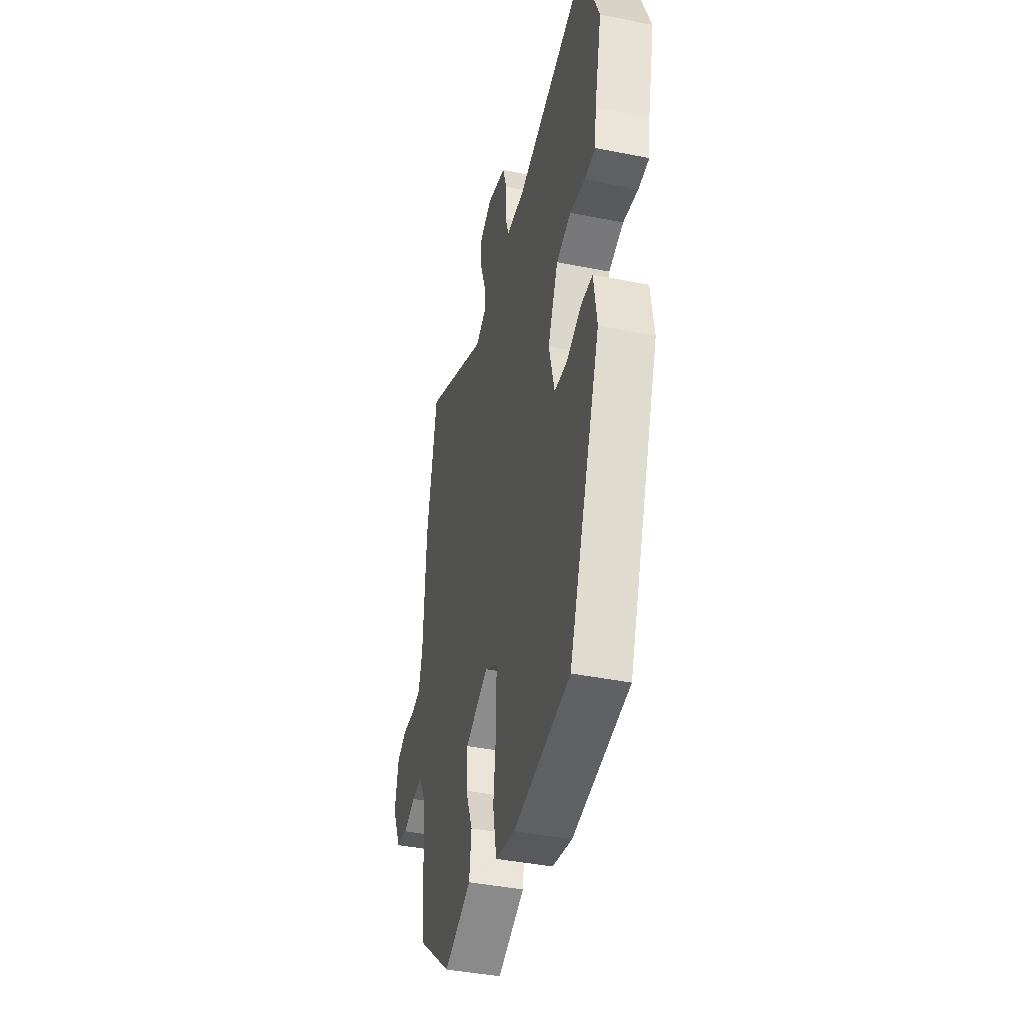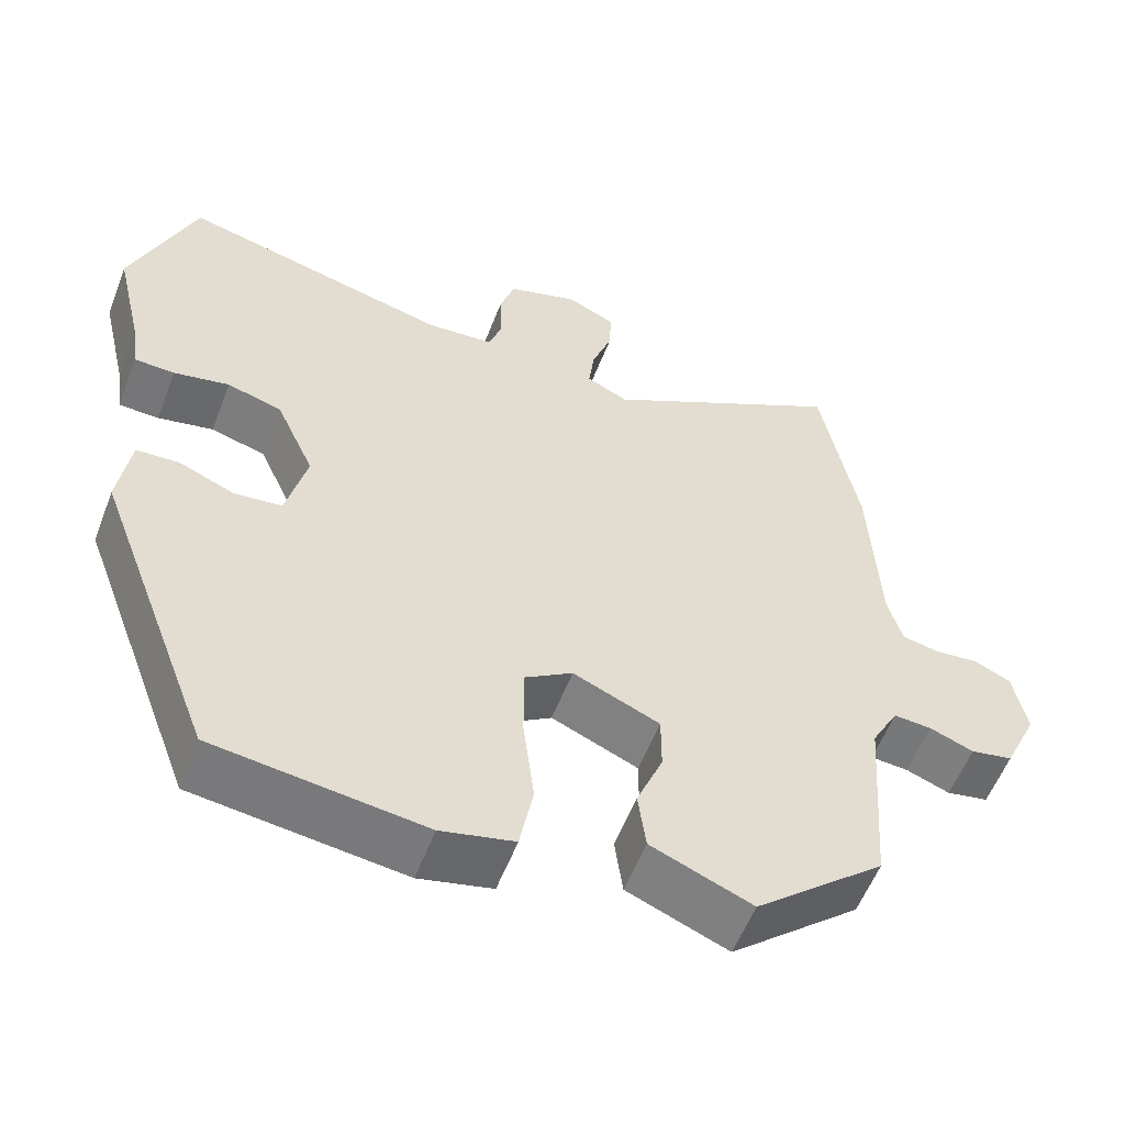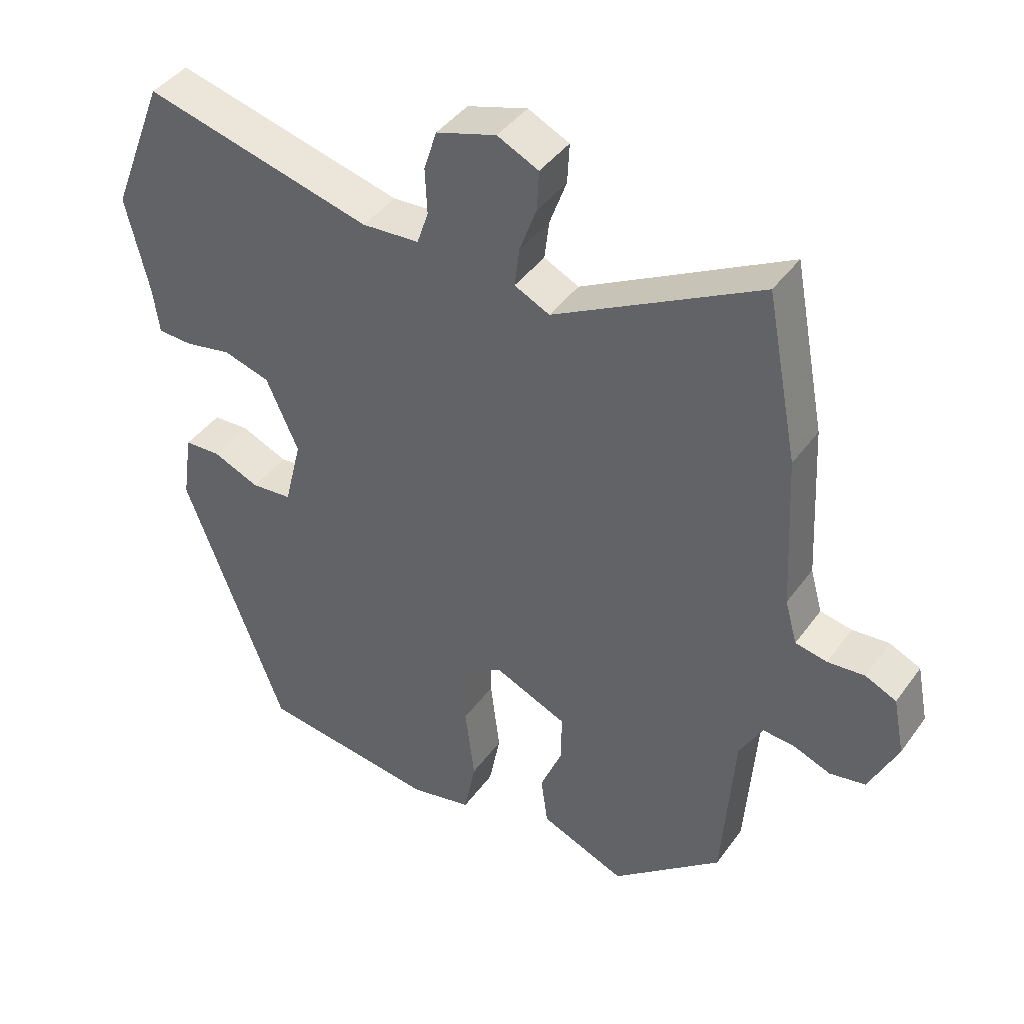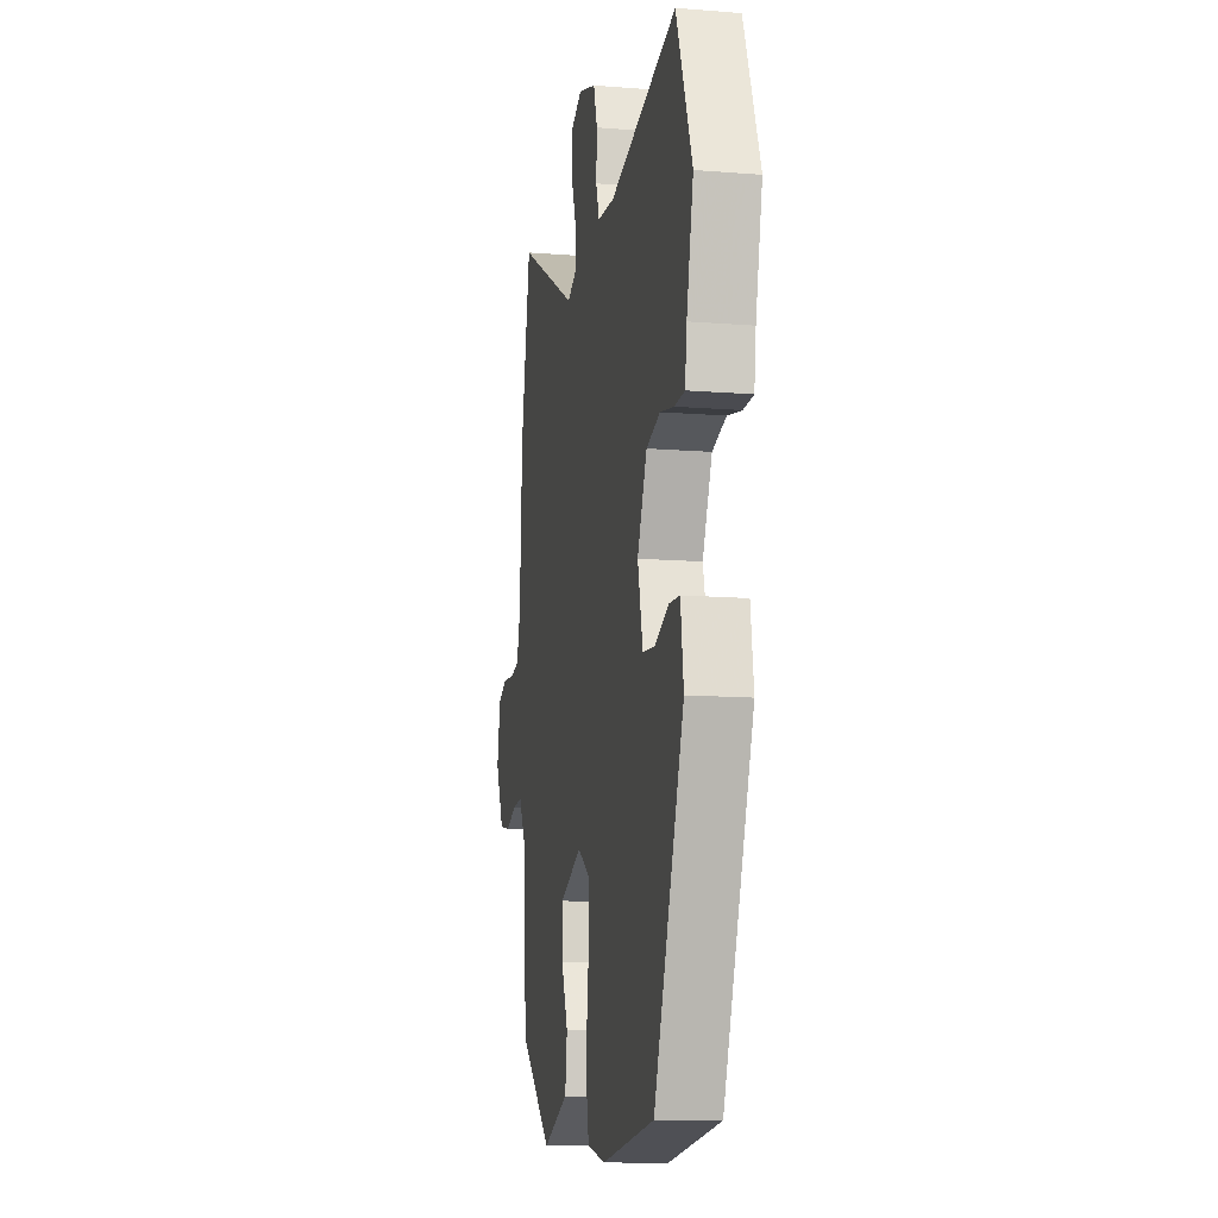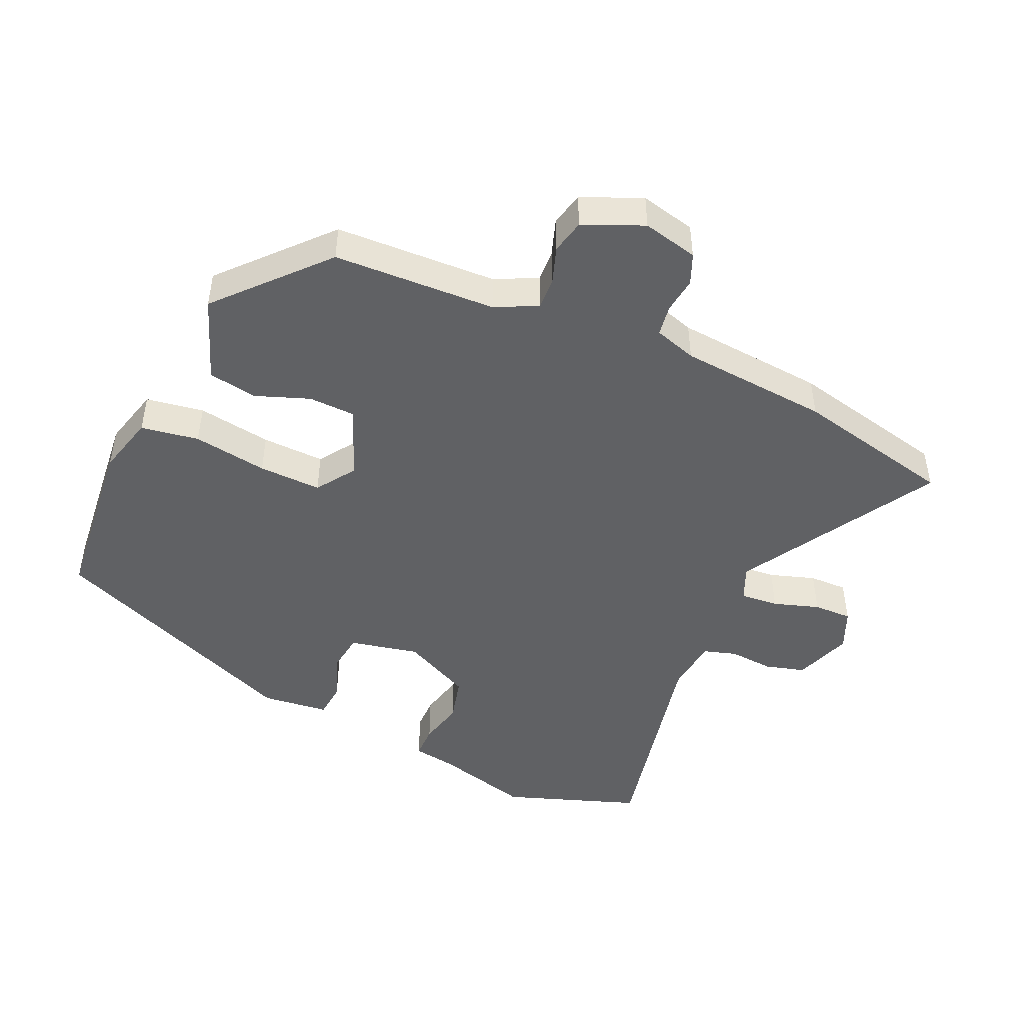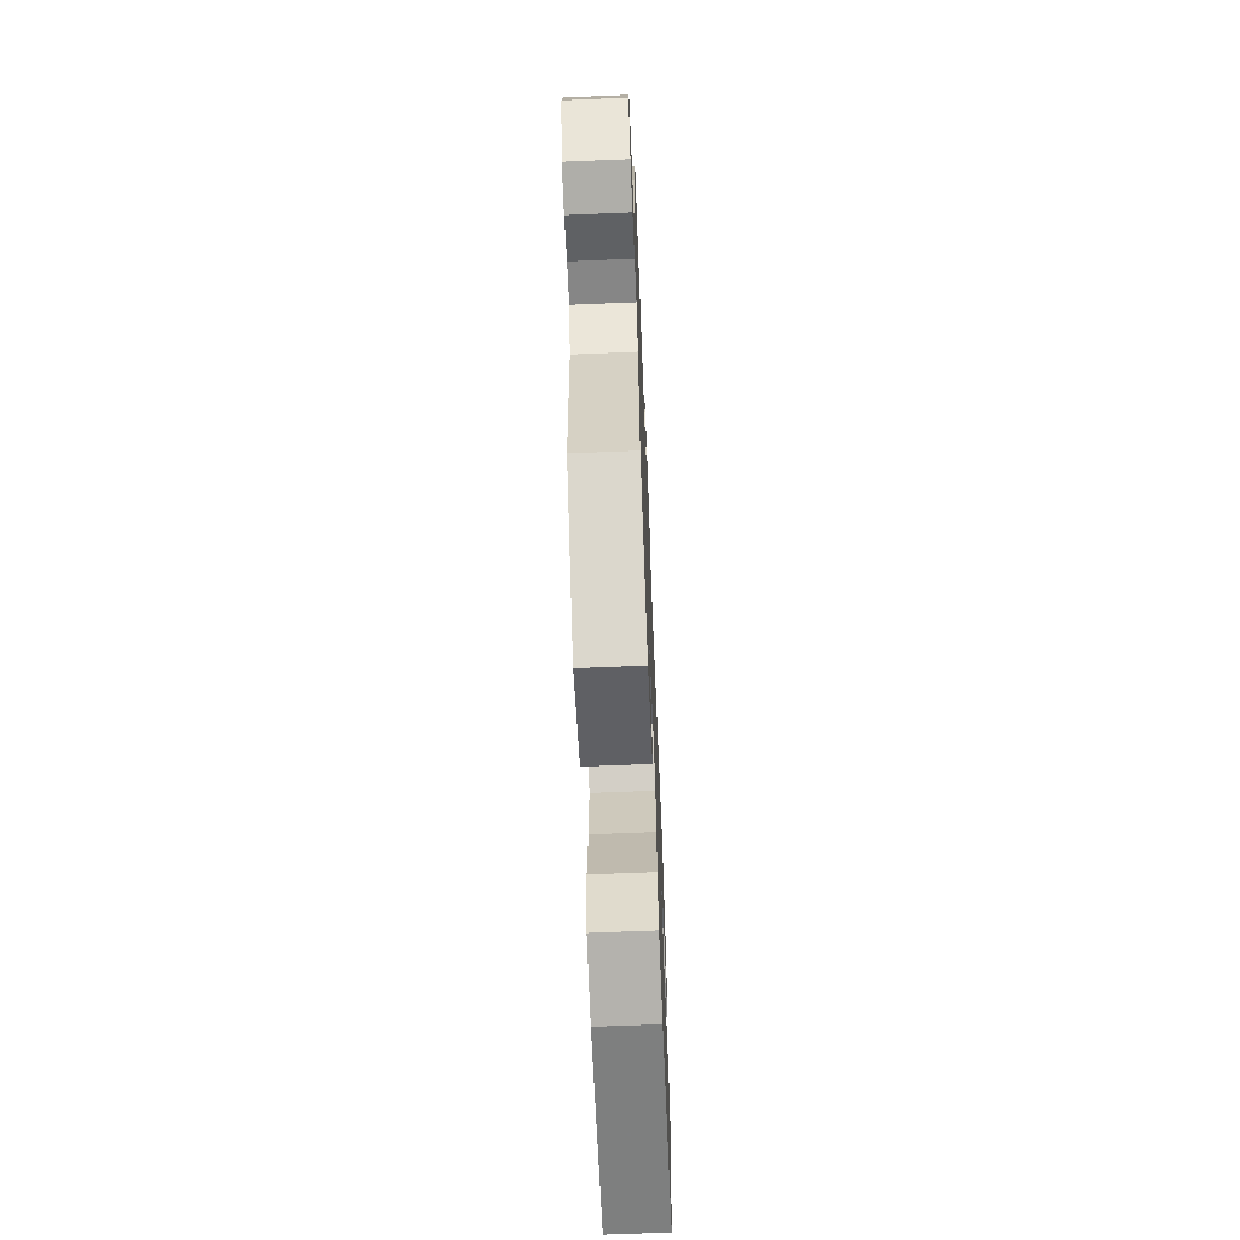
<metadata>
{"format":"obj","ext":"obj","renderer":"f3d","projection":"perspective","resolution":1024,"background":"white","views":[{"elev":-41.5,"azim":76.4,"up":"+Z"},{"elev":-56.3,"azim":159.1,"up":"+Z"},{"elev":42.1,"azim":-147.1,"up":"+Z"},{"elev":-12.2,"azim":79.2,"up":"+Z"},{"elev":-47.0,"azim":-116.0,"up":"+Y"},{"elev":-66.9,"azim":-87.6,"up":"+Z"}]}
</metadata>
<code>
v -0.462 0.07 -0.379
v -0.48 0.07 -0.131
v -0.514 0.07 -0.069
v -0.562 0.07 -0.073
v -0.617 0.07 -0.094
v -0.67 0.07 -0.084
v -0.712 0.07 0.006
v -0.695 0.07 0.091
v -0.649 0.07 0.112
v -0.594 0.07 0.107
v -0.547 0.07 0.116
v -0.529 0.07 0.181
v -0.517 0.07 0.411
v -0.47 0.07 0.657
v -0.165 0.07 0.492
v -0.113 0.07 0.517
v -0.12 0.07 0.575
v -0.145 0.07 0.644
v -0.148 0.07 0.703
v -0.087 0.07 0.732
v 0.002 0.07 0.704
v 0.021 0.07 0.644
v 0.018 0.07 0.576
v 0.035 0.07 0.526
v 0.12 0.07 0.52
v 0.459 0.07 0.605
v 0.539 0.07 0.4
v 0.505 0.07 0.255
v 0.496 0.07 0.187
v 0.445 0.07 0.185
v 0.375 0.07 0.199
v 0.306 0.07 0.179
v 0.258 0.07 0.072
v 0.284 0.07 -0.033
v 0.345 0.07 -0.039
v 0.414 0.07 -0.01
v 0.468 0.07 -0.013
v 0.483 0.07 -0.115
v 0.333 0.07 -0.513
v 0.069 0.07 -0.547
v -0.023 0.07 -0.526
v -0.04 0.07 -0.438
v -0.026 0.07 -0.324
v -0.026 0.07 -0.228
v -0.086 0.07 -0.19
v -0.195 0.07 -0.237
v -0.195 0.07 -0.309
v -0.162 0.07 -0.39
v -0.172 0.07 -0.465
v -0.299 0.07 -0.517
v -0.462 0 -0.379
v -0.48 0 -0.131
v -0.514 0 -0.069
v -0.562 0 -0.073
v -0.617 0 -0.094
v -0.67 0 -0.084
v -0.712 0 0.006
v -0.695 0 0.091
v -0.649 0 0.112
v -0.594 0 0.107
v -0.547 0 0.116
v -0.529 0 0.181
v -0.517 0 0.411
v -0.47 0 0.657
v -0.165 0 0.492
v -0.113 0 0.517
v -0.12 0 0.575
v -0.145 0 0.644
v -0.148 0 0.703
v -0.087 0 0.732
v 0.002 0 0.704
v 0.021 0 0.644
v 0.018 0 0.576
v 0.035 0 0.526
v 0.12 0 0.52
v 0.459 0 0.605
v 0.539 0 0.4
v 0.505 0 0.255
v 0.496 0 0.187
v 0.445 0 0.185
v 0.375 0 0.199
v 0.306 0 0.179
v 0.258 0 0.072
v 0.284 0 -0.033
v 0.345 0 -0.039
v 0.414 0 -0.01
v 0.468 0 -0.013
v 0.483 0 -0.115
v 0.333 0 -0.513
v 0.069 0 -0.547
v -0.023 0 -0.526
v -0.04 0 -0.438
v -0.026 0 -0.324
v -0.026 0 -0.228
v -0.086 0 -0.19
v -0.195 0 -0.237
v -0.195 0 -0.309
v -0.162 0 -0.39
v -0.172 0 -0.465
v -0.299 0 -0.517
f 47 48 49 50
f 46 47 50 1
f 40 41 42 43
f 40 43 44
f 39 40 44
f 38 39 44
f 35 36 37 38
f 34 35 38 44
f 33 34 44 45
f 28 29 30 31
f 28 31 32
f 25 26 27 28
f 24 25 28 32
f 20 21 22 23
f 20 23 24
f 17 18 19 20
f 16 17 20 24
f 15 16 24 32
f 12 13 14 15
f 11 12 15 32
f 7 8 9 10
f 4 5 6 7
f 3 4 7 10
f 2 3 10 11
f 46 1 2
f 32 33 45 46
f 2 11 32 46
f 100 99 98 97
f 51 100 97 96
f 93 92 91 90
f 94 93 90
f 94 90 89
f 94 89 88
f 88 87 86 85
f 94 88 85 84
f 95 94 84 83
f 81 80 79 78
f 82 81 78
f 78 77 76 75
f 82 78 75 74
f 73 72 71 70
f 74 73 70
f 70 69 68 67
f 74 70 67 66
f 82 74 66 65
f 65 64 63 62
f 82 65 62 61
f 60 59 58 57
f 57 56 55 54
f 60 57 54 53
f 61 60 53 52
f 52 51 96
f 96 95 83 82
f 96 82 61 52
f 1 51 52 2
f 2 52 53 3
f 3 53 54 4
f 4 54 55 5
f 5 55 56 6
f 6 56 57 7
f 7 57 58 8
f 8 58 59 9
f 9 59 60 10
f 10 60 61 11
f 11 61 62 12
f 12 62 63 13
f 13 63 64 14
f 14 64 65 15
f 15 65 66 16
f 16 66 67 17
f 17 67 68 18
f 18 68 69 19
f 19 69 70 20
f 20 70 71 21
f 21 71 72 22
f 22 72 73 23
f 23 73 74 24
f 24 74 75 25
f 25 75 76 26
f 26 76 77 27
f 27 77 78 28
f 28 78 79 29
f 29 79 80 30
f 30 80 81 31
f 31 81 82 32
f 32 82 83 33
f 33 83 84 34
f 34 84 85 35
f 35 85 86 36
f 36 86 87 37
f 37 87 88 38
f 38 88 89 39
f 39 89 90 40
f 40 90 91 41
f 41 91 92 42
f 42 92 93 43
f 43 93 94 44
f 44 94 95 45
f 45 95 96 46
f 46 96 97 47
f 47 97 98 48
f 48 98 99 49
f 49 99 100 50
f 50 100 51 1

</code>
